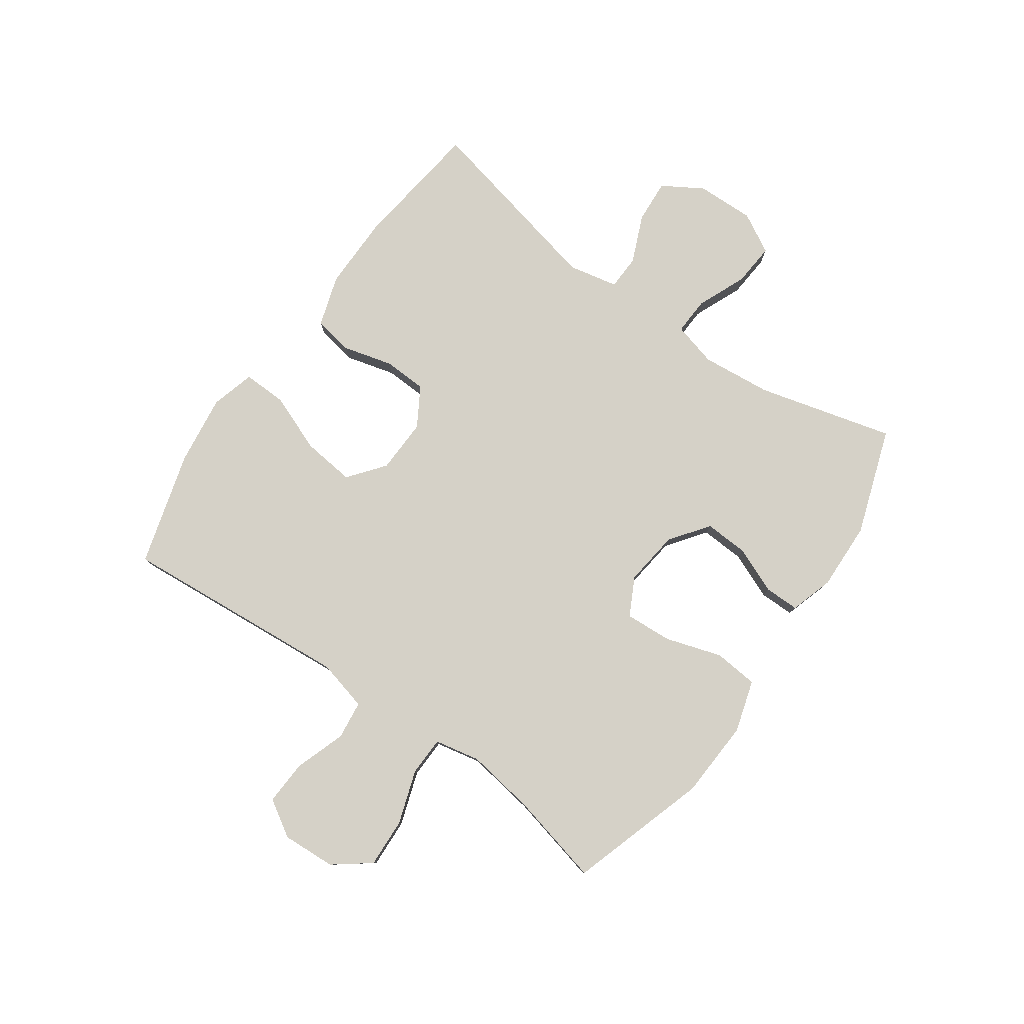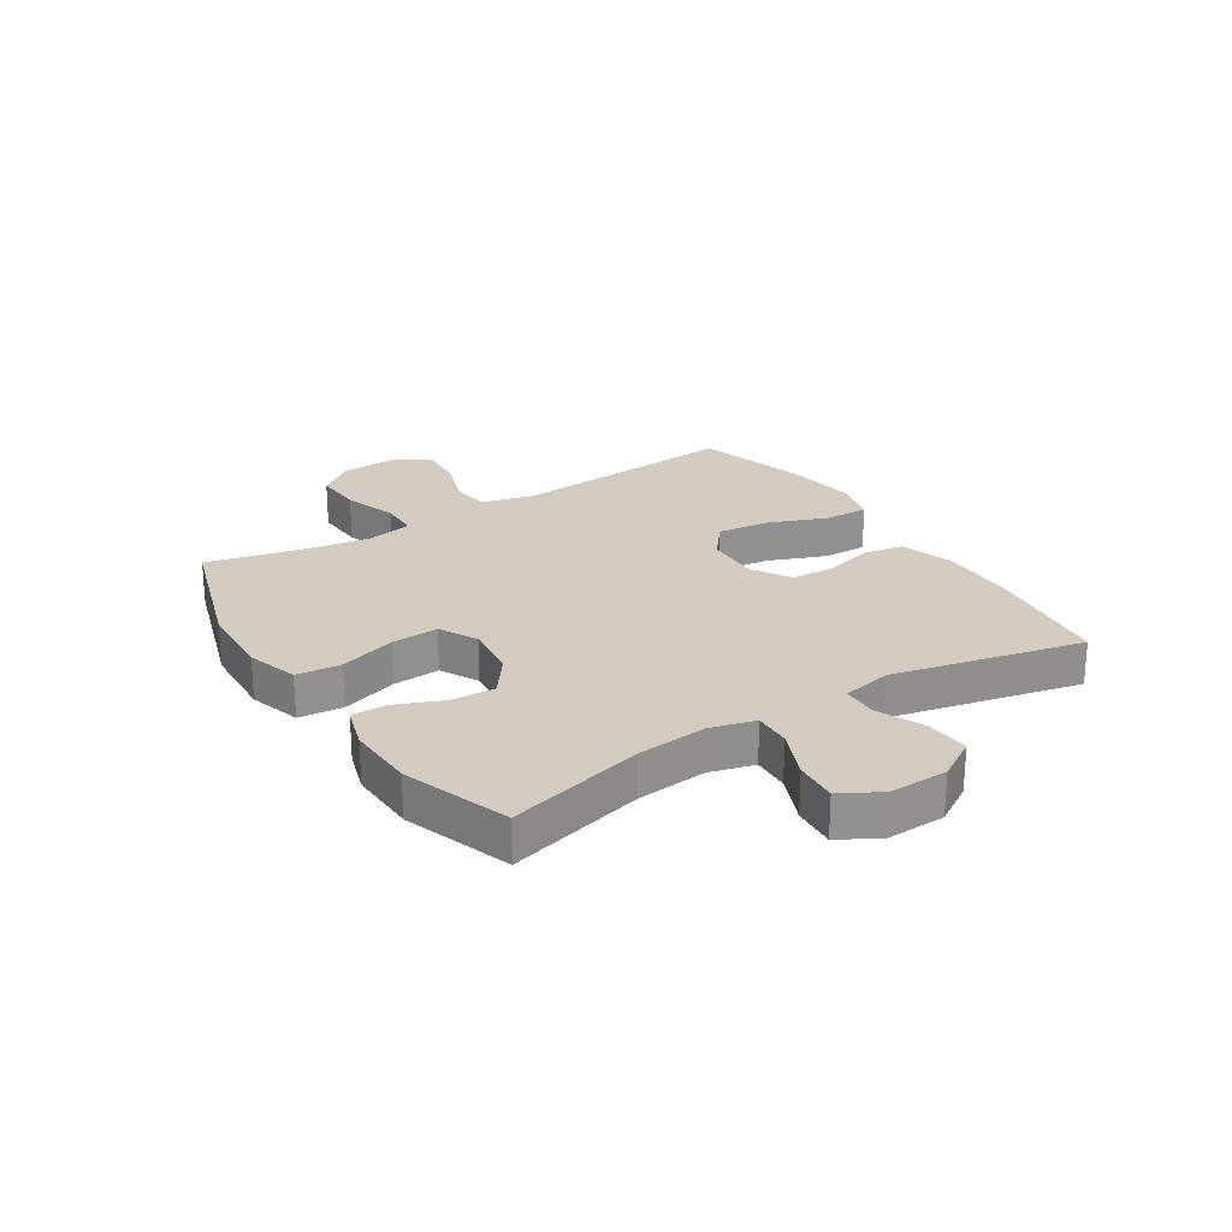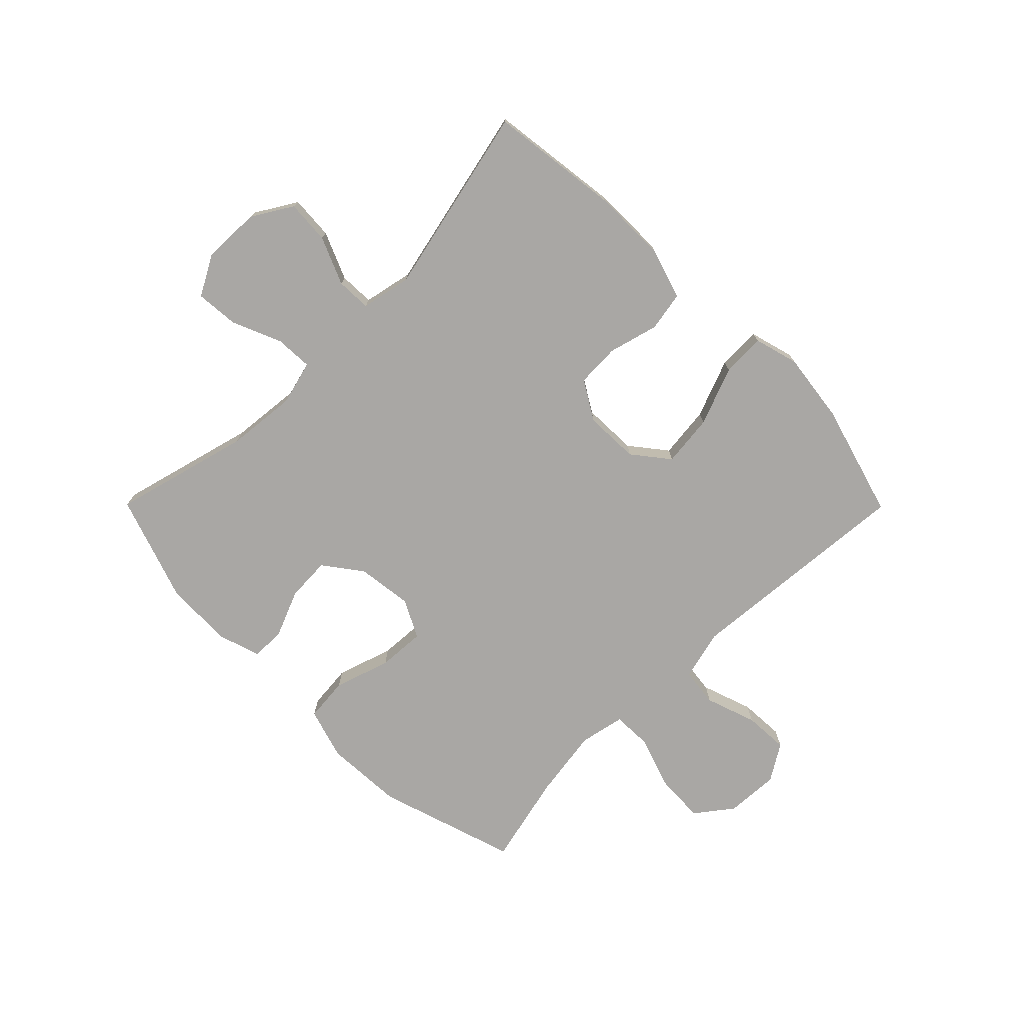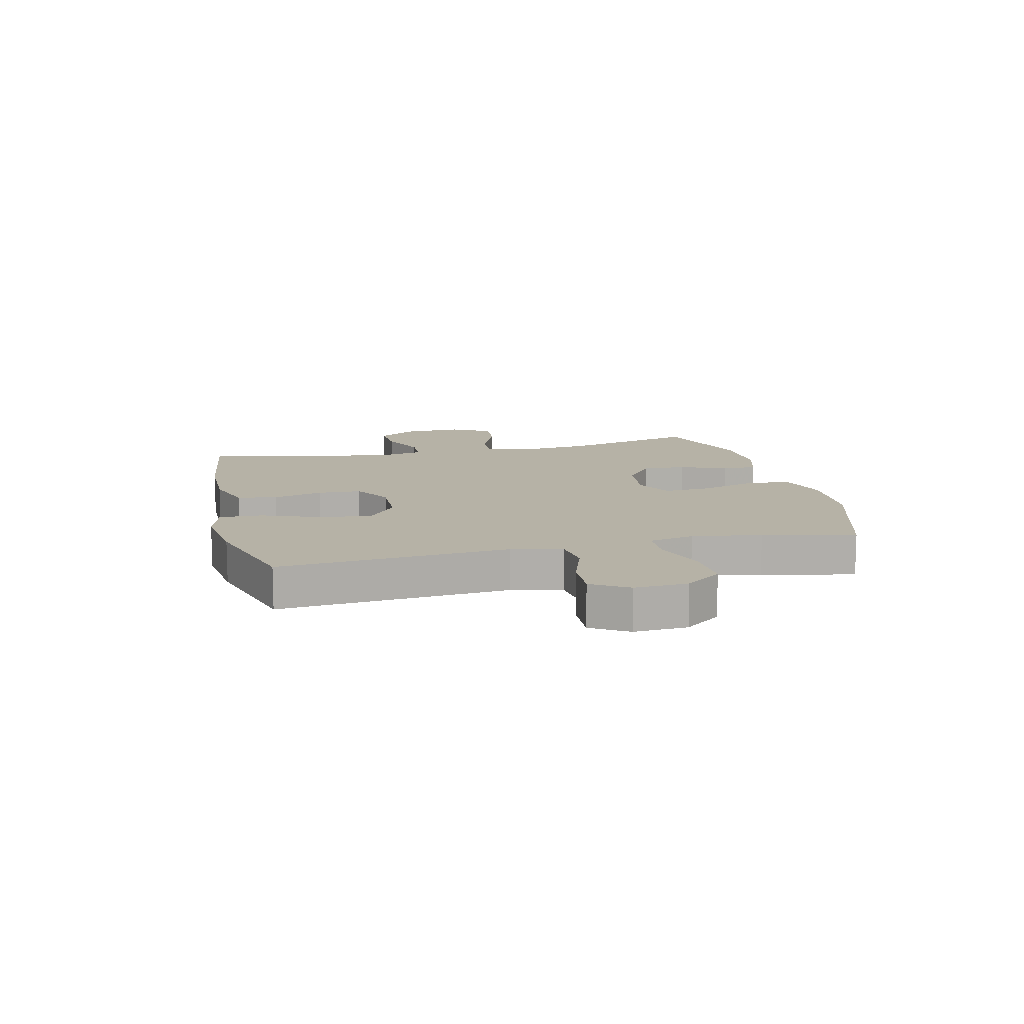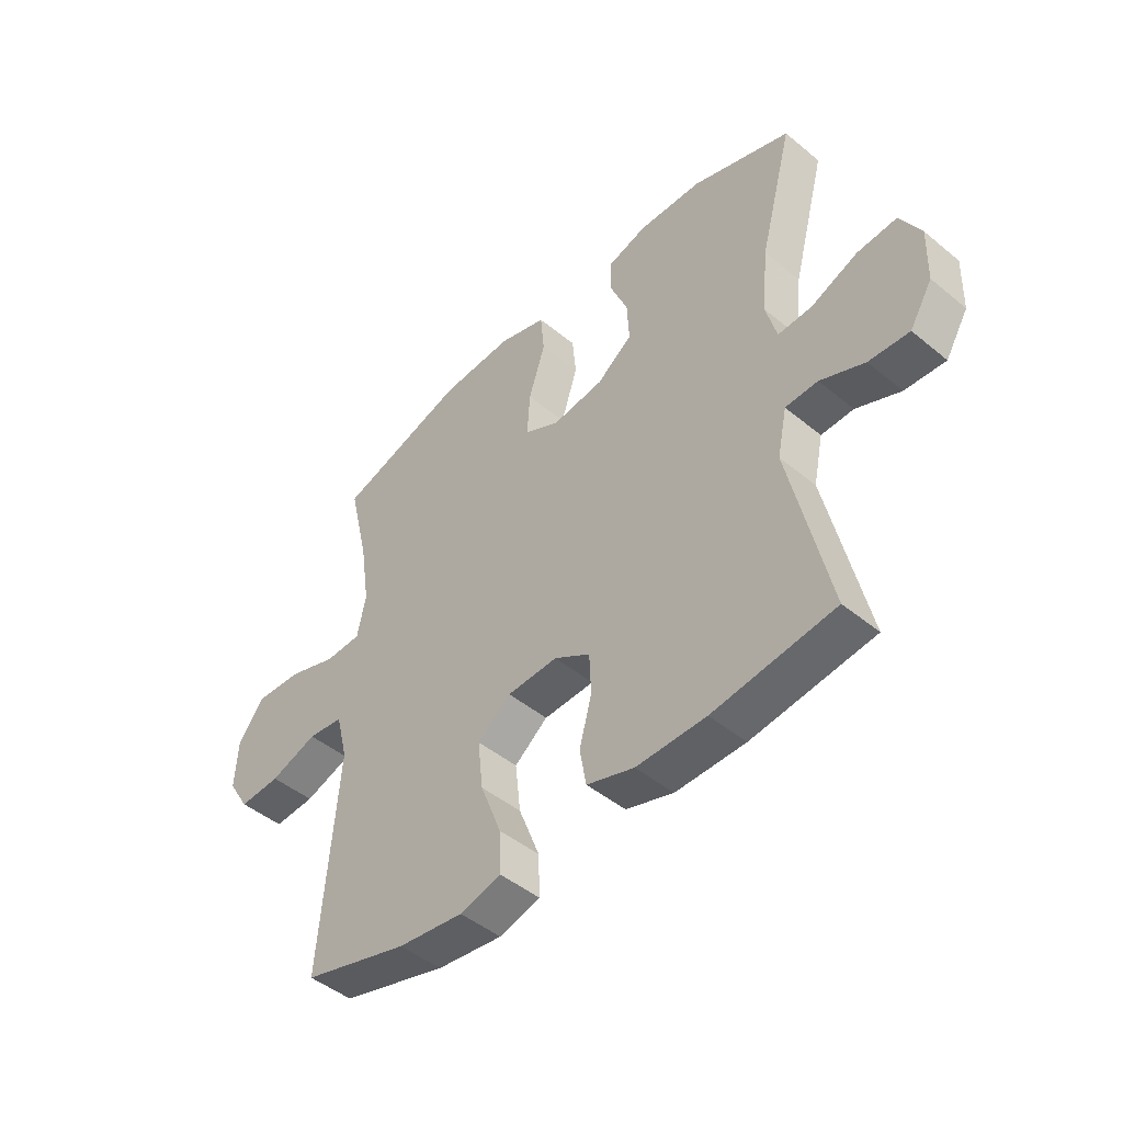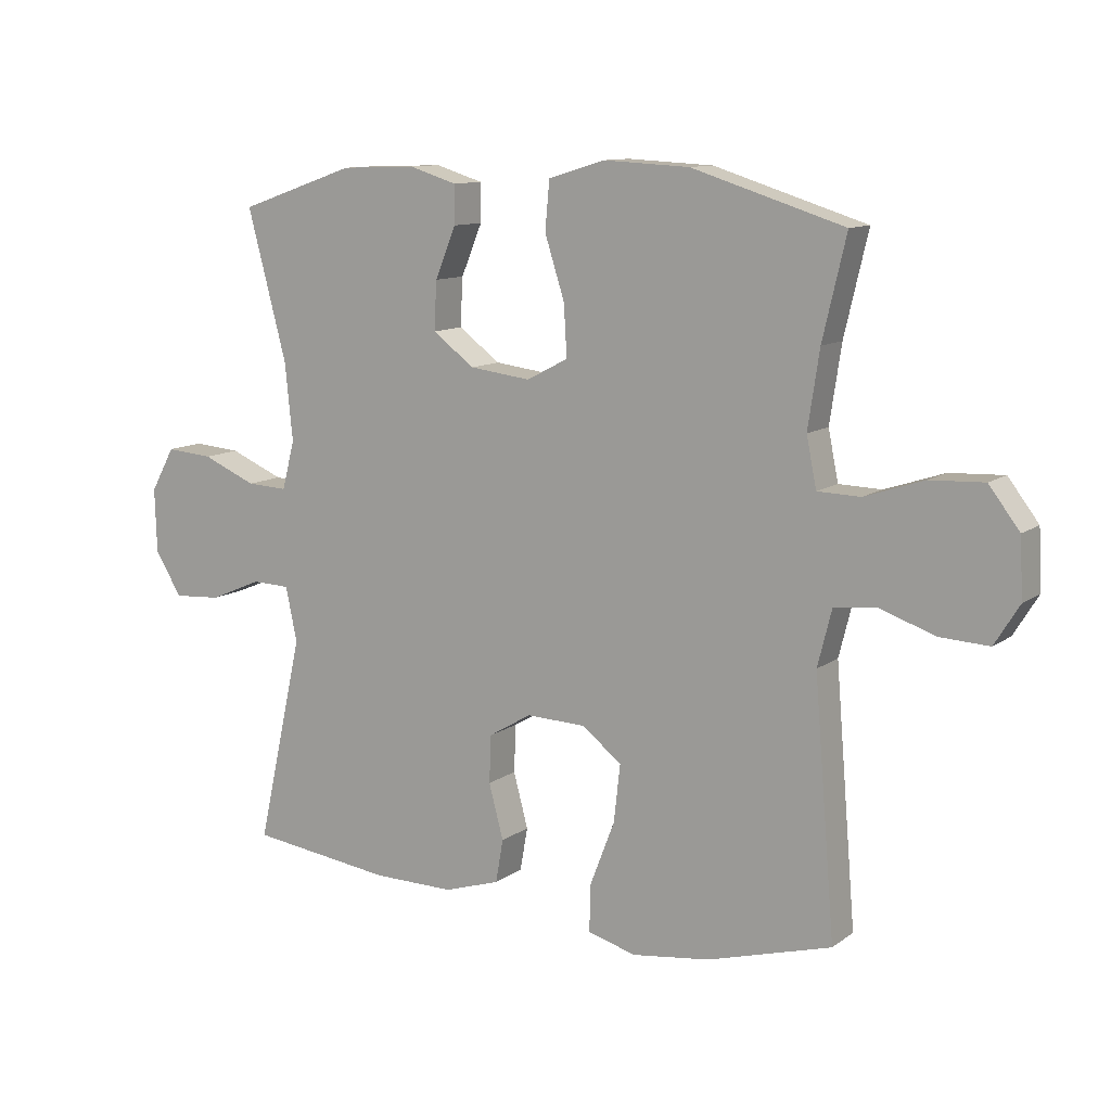
<metadata>
{"format":"obj","ext":"obj","renderer":"f3d","projection":"perspective","resolution":1024,"background":"white","views":[{"elev":79.5,"azim":-54.8,"up":"+Y"},{"elev":24.3,"azim":57.5,"up":"+Y"},{"elev":-74.7,"azim":134.8,"up":"+Y"},{"elev":12.2,"azim":-103.3,"up":"+Y"},{"elev":-46.6,"azim":46.9,"up":"+Z"},{"elev":11.1,"azim":-148.8,"up":"+Z"}]}
</metadata>
<code>
v -0.5 0.07 0.5
v -0.261 0.07 0.575
v -0.126 0.07 0.582
v -0.037 0.07 0.555
v -0.03 0.07 0.479
v -0.061 0.07 0.382
v -0.066 0.07 0.301
v -0.001 0.07 0.267
v 0.095 0.07 0.279
v 0.161 0.07 0.328
v 0.157 0.07 0.404
v 0.124 0.07 0.484
v 0.124 0.07 0.544
v 0.199 0.07 0.567
v 0.317 0.07 0.563
v 0.5 0.07 0.5
v 0.438 0.07 0.265
v 0.426 0.07 0.144
v 0.446 0.07 0.068
v 0.51 0.07 0.071
v 0.595 0.07 0.107
v 0.669 0.07 0.113
v 0.707 0.07 0.044
v 0.704 0.07 -0.056
v 0.662 0.07 -0.125
v 0.587 0.07 -0.12
v 0.505 0.07 -0.085
v 0.445 0.07 -0.087
v 0.427 0.07 -0.173
v 0.5 0.07 -0.5
v 0.275 0.07 -0.529
v 0.146 0.07 -0.53
v 0.058 0.07 -0.502
v 0.046 0.07 -0.434
v 0.069 0.07 -0.348
v 0.066 0.07 -0.273
v -0.001 0.07 -0.233
v -0.095 0.07 -0.236
v -0.157 0.07 -0.285
v -0.147 0.07 -0.375
v -0.108 0.07 -0.476
v -0.106 0.07 -0.551
v -0.182 0.07 -0.572
v -0.304 0.07 -0.556
v -0.5 0.07 -0.5
v -0.478 0.07 -0.236
v -0.467 0.07 -0.103
v -0.489 0.07 -0.015
v -0.555 0.07 -0.007
v -0.643 0.07 -0.037
v -0.72 0.07 -0.041
v -0.759 0.07 0.022
v -0.754 0.07 0.114
v -0.706 0.07 0.177
v -0.621 0.07 0.173
v -0.528 0.07 0.142
v -0.461 0.07 0.144
v -0.445 0.07 0.222
v -0.463 0.07 0.342
v -0.5 0 0.5
v -0.261 0 0.575
v -0.126 0 0.582
v -0.037 0 0.555
v -0.03 0 0.479
v -0.061 0 0.382
v -0.066 0 0.301
v -0.001 0 0.267
v 0.095 0 0.279
v 0.161 0 0.328
v 0.157 0 0.404
v 0.124 0 0.484
v 0.124 0 0.544
v 0.199 0 0.567
v 0.317 0 0.563
v 0.5 0 0.5
v 0.438 0 0.265
v 0.426 0 0.144
v 0.446 0 0.068
v 0.51 0 0.071
v 0.595 0 0.107
v 0.669 0 0.113
v 0.707 0 0.044
v 0.704 0 -0.056
v 0.662 0 -0.125
v 0.587 0 -0.12
v 0.505 0 -0.085
v 0.445 0 -0.087
v 0.427 0 -0.173
v 0.5 0 -0.5
v 0.275 0 -0.529
v 0.146 0 -0.53
v 0.058 0 -0.502
v 0.046 0 -0.434
v 0.069 0 -0.348
v 0.066 0 -0.273
v -0.001 0 -0.233
v -0.095 0 -0.236
v -0.157 0 -0.285
v -0.147 0 -0.375
v -0.108 0 -0.476
v -0.106 0 -0.551
v -0.182 0 -0.572
v -0.304 0 -0.556
v -0.5 0 -0.5
v -0.478 0 -0.236
v -0.467 0 -0.103
v -0.489 0 -0.015
v -0.555 0 -0.007
v -0.643 0 -0.037
v -0.72 0 -0.041
v -0.759 0 0.022
v -0.754 0 0.114
v -0.706 0 0.177
v -0.621 0 0.173
v -0.528 0 0.142
v -0.461 0 0.144
v -0.445 0 0.222
v -0.463 0 0.342
f 54 55 56
f 53 54 56
f 52 53 56
f 51 52 56
f 50 51 56
f 49 50 56
f 48 49 56 57
f 47 48 57 58
f 44 45 46
f 43 44 46
f 42 43 46
f 41 42 46
f 40 41 46
f 39 40 46 47
f 38 39 47 58
f 33 34 35
f 32 33 35
f 31 32 35
f 30 31 35
f 29 30 35
f 28 29 35 36
f 25 26 27
f 24 25 27
f 23 24 27
f 22 23 27
f 21 22 27
f 20 21 27
f 19 20 27 28
f 28 36 37
f 19 28 37
f 18 19 37
f 15 16 17
f 14 15 17
f 13 14 17
f 12 13 17
f 11 12 17
f 10 11 17 18
f 4 5 6
f 3 4 6
f 2 3 6
f 1 2 6
f 59 1 6
f 59 6 7
f 58 59 7 8
f 38 58 8
f 18 37 38
f 10 18 38
f 9 10 38
f 8 9 38
f 115 114 113
f 115 113 112
f 115 112 111
f 115 111 110
f 115 110 109
f 115 109 108
f 116 115 108 107
f 117 116 107 106
f 105 104 103
f 105 103 102
f 105 102 101
f 105 101 100
f 105 100 99
f 106 105 99 98
f 117 106 98 97
f 94 93 92
f 94 92 91
f 94 91 90
f 94 90 89
f 94 89 88
f 95 94 88 87
f 86 85 84
f 86 84 83
f 86 83 82
f 86 82 81
f 86 81 80
f 86 80 79
f 87 86 79 78
f 96 95 87
f 96 87 78
f 96 78 77
f 76 75 74
f 76 74 73
f 76 73 72
f 76 72 71
f 76 71 70
f 77 76 70 69
f 65 64 63
f 65 63 62
f 65 62 61
f 65 61 60
f 65 60 118
f 66 65 118
f 67 66 118 117
f 67 117 97
f 97 96 77
f 97 77 69
f 97 69 68
f 97 68 67
f 1 60 61 2
f 2 61 62 3
f 3 62 63 4
f 4 63 64 5
f 5 64 65 6
f 6 65 66 7
f 7 66 67 8
f 8 67 68 9
f 9 68 69 10
f 10 69 70 11
f 11 70 71 12
f 12 71 72 13
f 13 72 73 14
f 14 73 74 15
f 15 74 75 16
f 16 75 76 17
f 17 76 77 18
f 18 77 78 19
f 19 78 79 20
f 20 79 80 21
f 21 80 81 22
f 22 81 82 23
f 23 82 83 24
f 24 83 84 25
f 25 84 85 26
f 26 85 86 27
f 27 86 87 28
f 28 87 88 29
f 29 88 89 30
f 30 89 90 31
f 31 90 91 32
f 32 91 92 33
f 33 92 93 34
f 34 93 94 35
f 35 94 95 36
f 36 95 96 37
f 37 96 97 38
f 38 97 98 39
f 39 98 99 40
f 40 99 100 41
f 41 100 101 42
f 42 101 102 43
f 43 102 103 44
f 44 103 104 45
f 45 104 105 46
f 46 105 106 47
f 47 106 107 48
f 48 107 108 49
f 49 108 109 50
f 50 109 110 51
f 51 110 111 52
f 52 111 112 53
f 53 112 113 54
f 54 113 114 55
f 55 114 115 56
f 56 115 116 57
f 57 116 117 58
f 58 117 118 59
f 59 118 60 1

</code>
